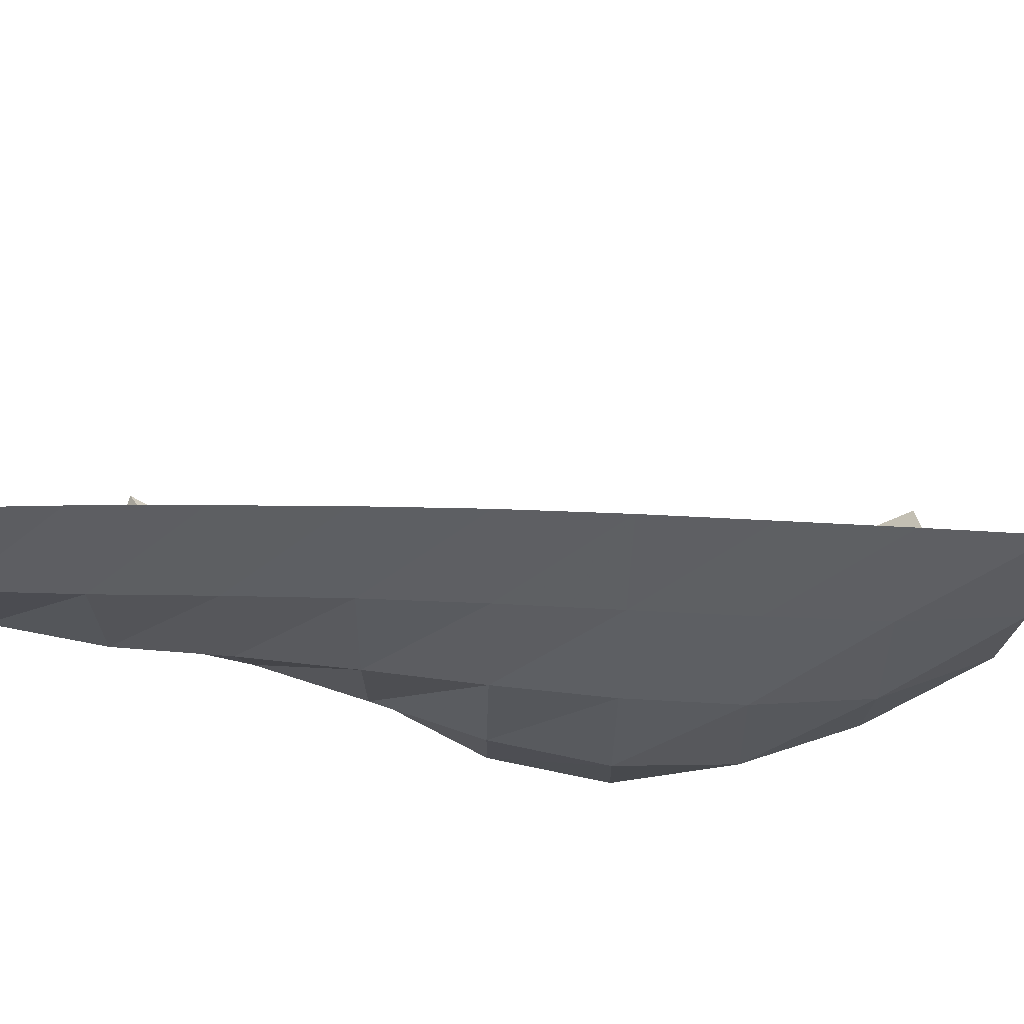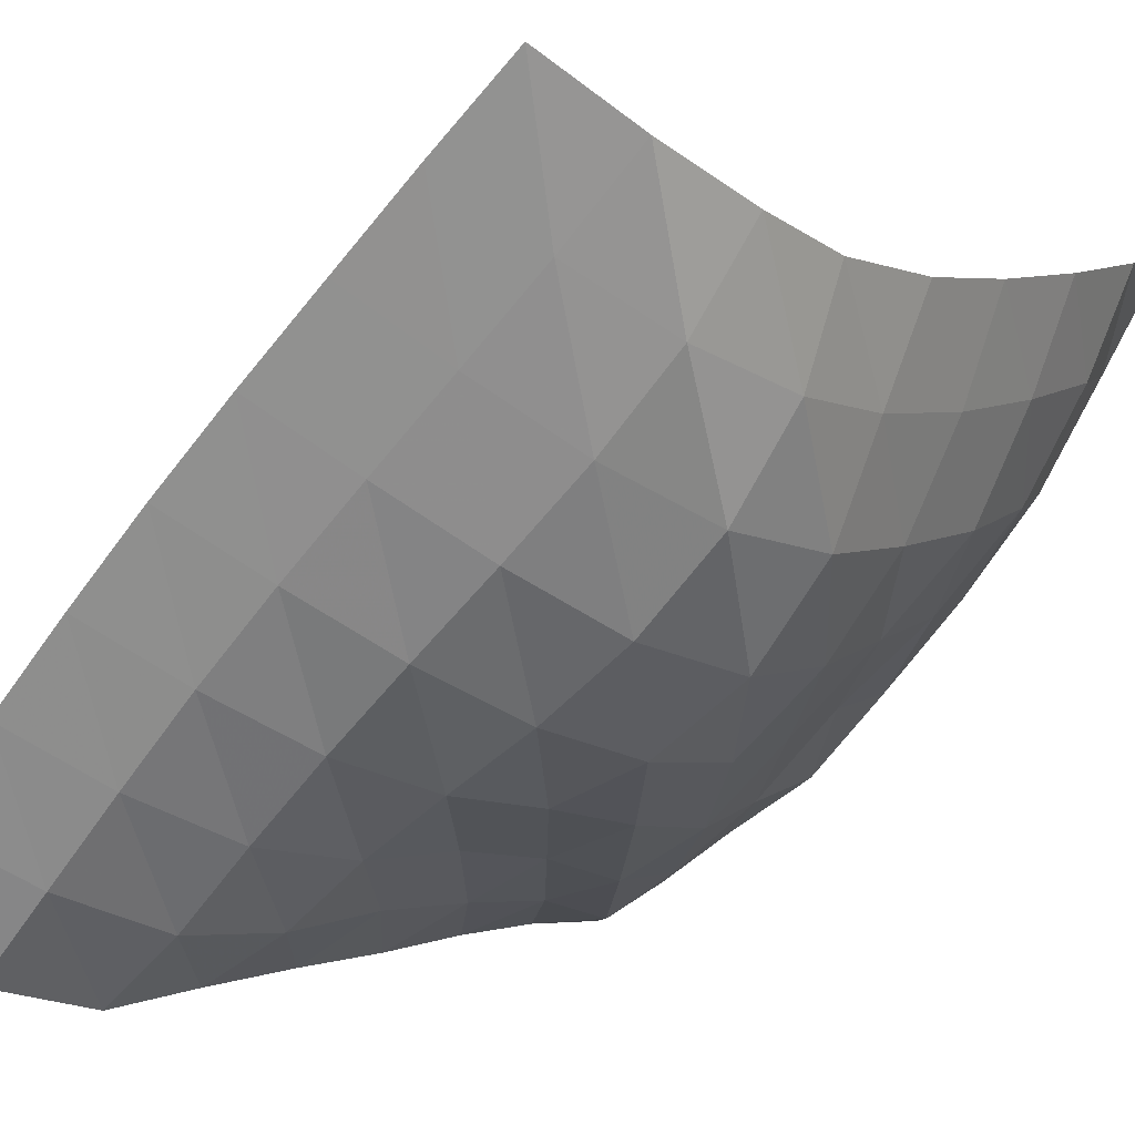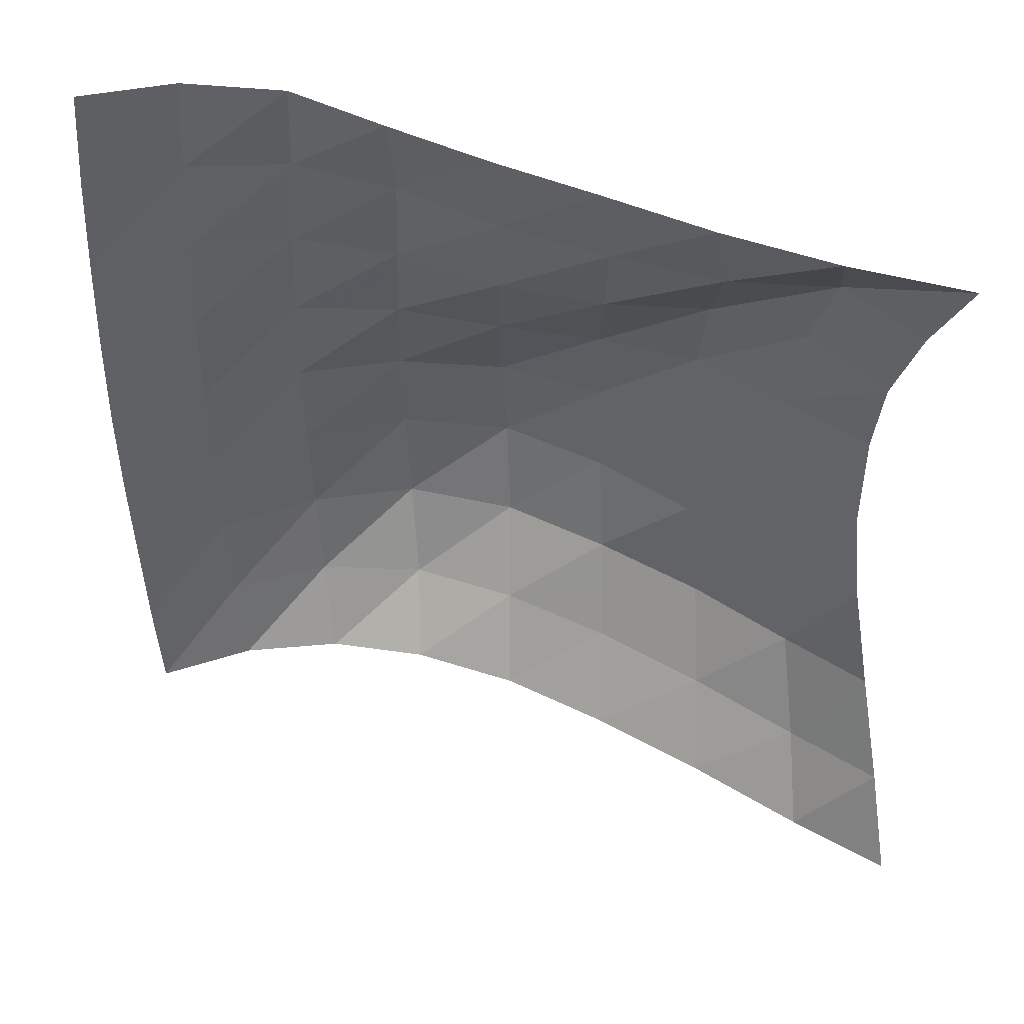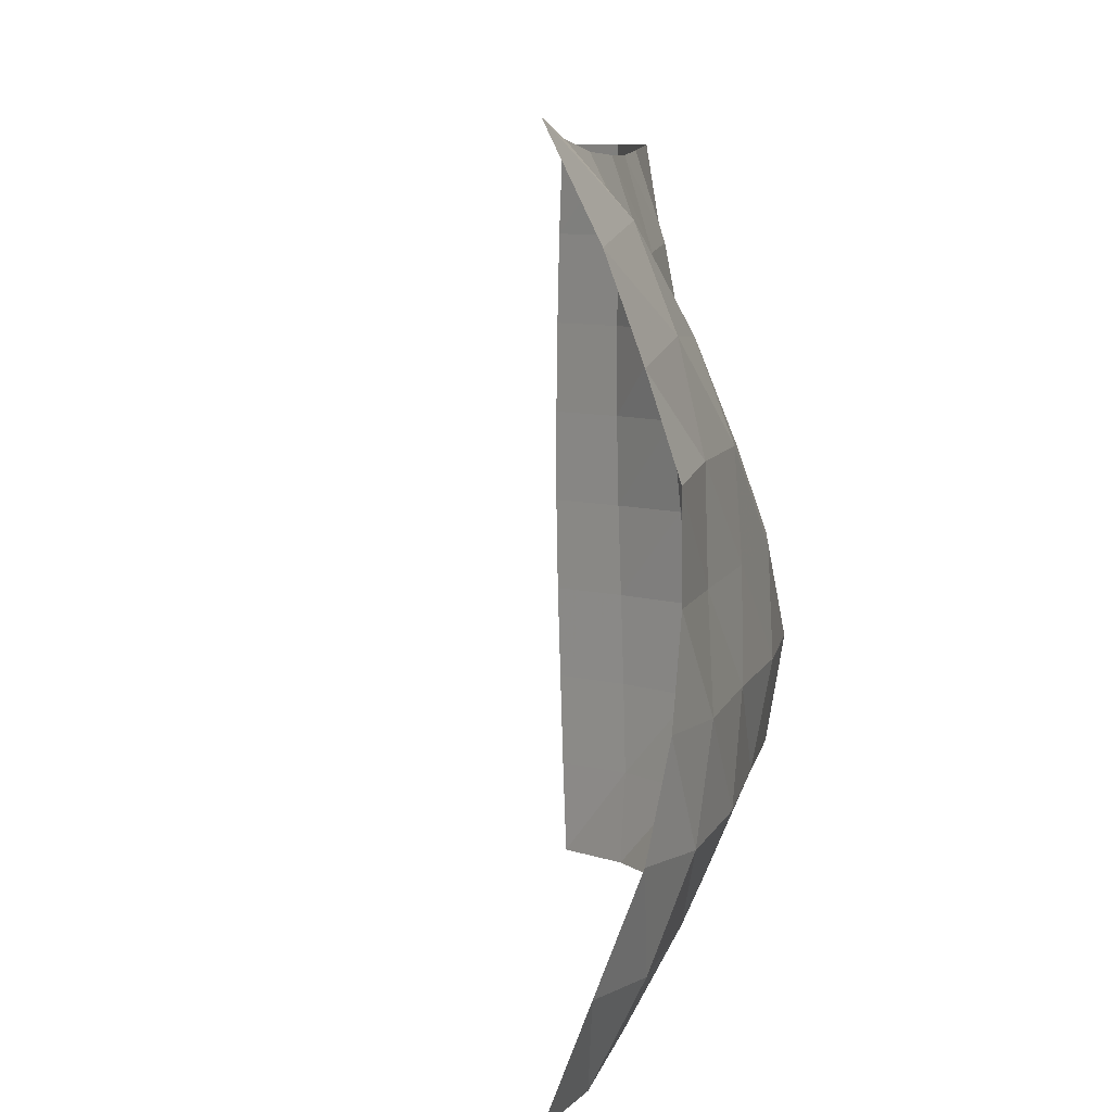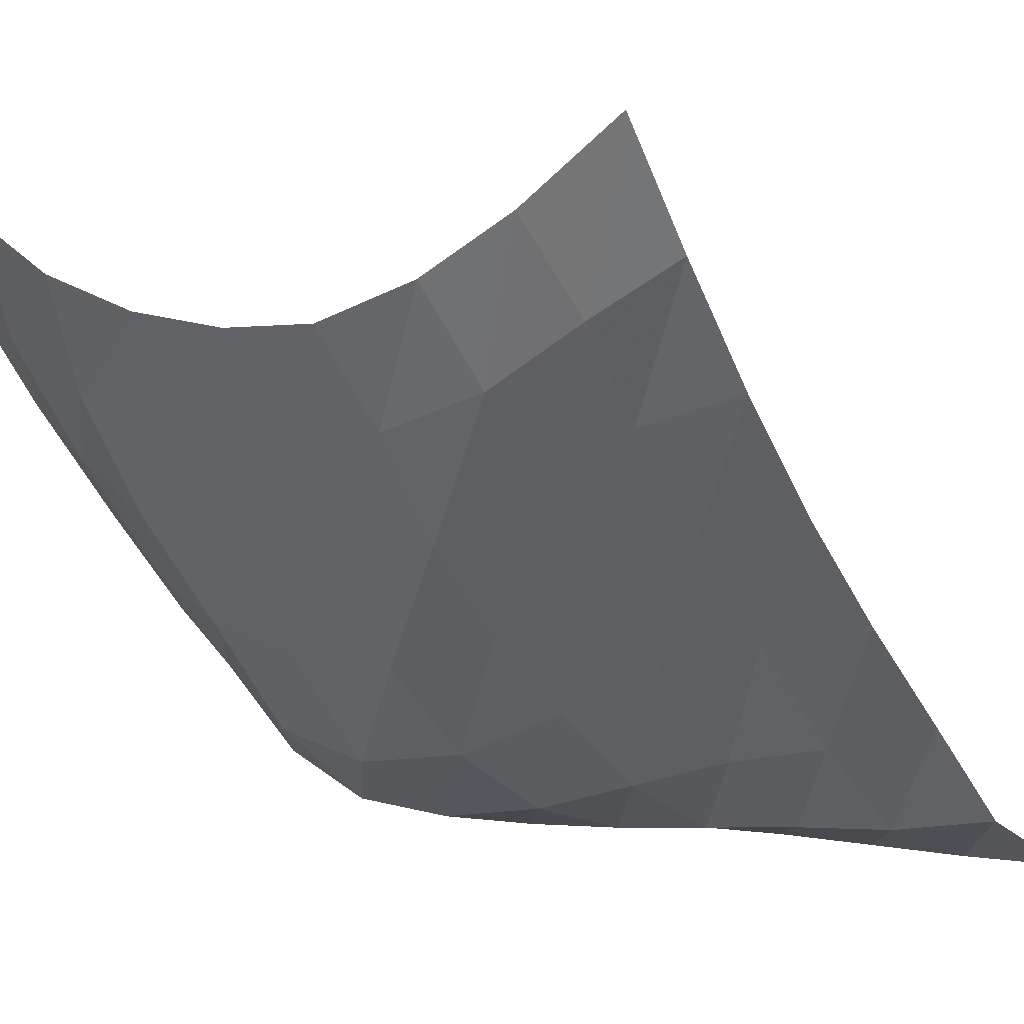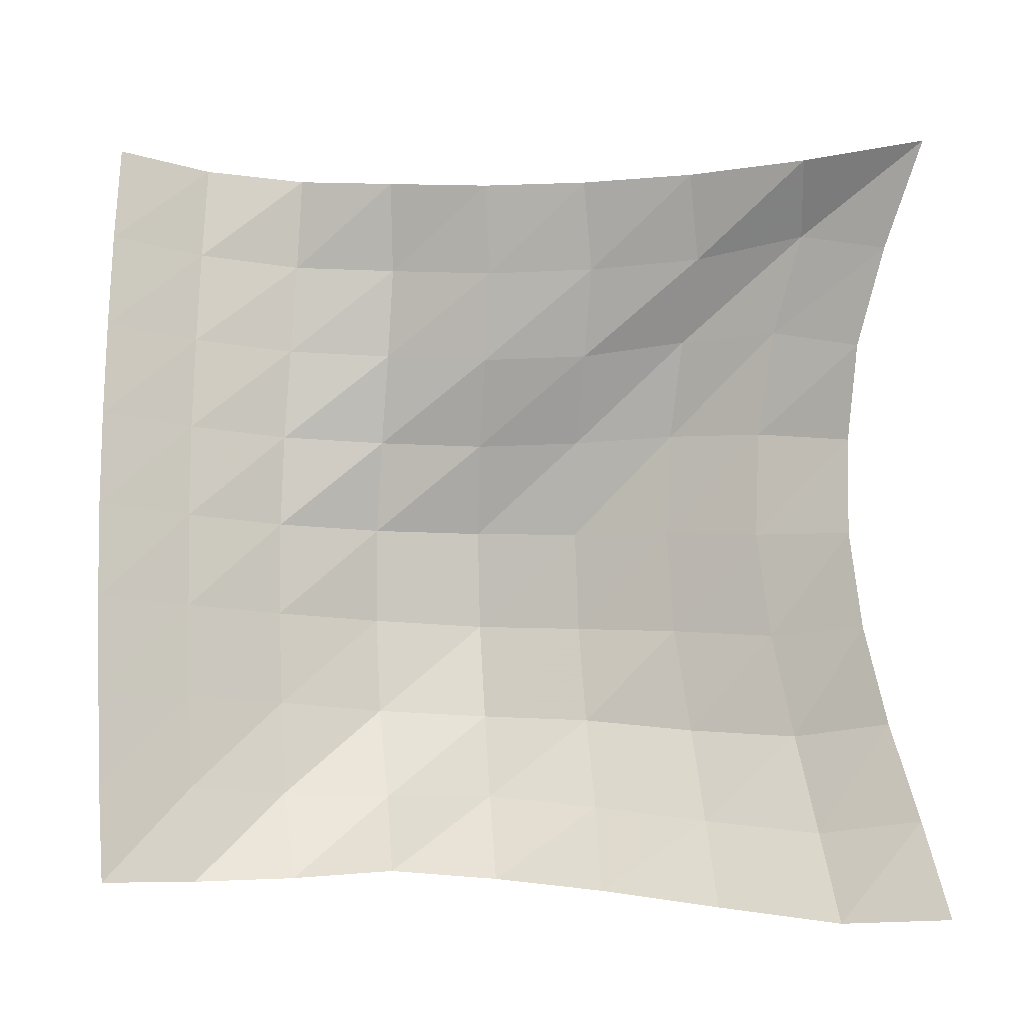
<metadata>
{"format":"obj","ext":"obj","renderer":"f3d","projection":"perspective","resolution":1024,"background":"white","views":[{"elev":-42.3,"azim":88.4,"up":"+Y"},{"elev":-66.2,"azim":143.4,"up":"+Y"},{"elev":42.3,"azim":153.8,"up":"+Z"},{"elev":5.3,"azim":-132.0,"up":"+Z"},{"elev":2.9,"azim":-48.7,"up":"+Y"},{"elev":-11.6,"azim":146.3,"up":"+Z"}]}
</metadata>
<code>
v -1 0 -1
v -1.022 -0.1179 -0.7545
v -1.041 -0.2451 -0.4985
v -1.036 -0.3255 -0.2361
v -1.029 -0.3608 0.0205
v -1.031 -0.3557 0.2742
v -1.004 -0.2773 0.5133
v -1.003 -0.1606 0.7531
v -1 0 1
v -0.8654 -0.2506 -1.006
v -0.9115 -0.3769 -0.7743
v -0.9388 -0.4948 -0.5141
v -0.9231 -0.5622 -0.2393
v -0.8907 -0.5762 0.03564
v -0.8943 -0.5625 0.3113
v -0.8888 -0.4833 0.5776
v -0.887 -0.3567 0.8157
v -0.802 -0.2418 0.9794
v -0.6926 -0.52 -0.9615
v -0.751 -0.6405 -0.7342
v -0.7967 -0.7537 -0.4835
v -0.7809 -0.801 -0.2087
v -0.7665 -0.8116 0.06524
v -0.7656 -0.7859 0.3323
v -0.7359 -0.6881 0.5749
v -0.6856 -0.5513 0.768
v -0.6136 -0.4858 0.9753
v -0.5095 -0.7739 -0.9155
v -0.5753 -0.8897 -0.6899
v -0.6227 -0.9965 -0.4444
v -0.6387 -1.052 -0.1827
v -0.6253 -1.048 0.08285
v -0.5827 -0.9797 0.3277
v -0.5279 -0.8605 0.5439
v -0.4891 -0.7699 0.7632
v -0.4315 -0.723 0.988
v -0.3306 -1.001 -0.8812
v -0.3871 -1.118 -0.6542
v -0.4462 -1.235 -0.4221
v -0.461 -1.284 -0.1624
v -0.4298 -1.248 0.09625
v -0.3721 -1.151 0.3242
v -0.322 -1.047 0.5444
v -0.2956 -0.9845 0.7745
v -0.2503 -0.9362 1.007
v -0.1278 -1.196 -0.8582
v -0.1917 -1.331 -0.65
v -0.2141 -1.417 -0.4042
v -0.208 -1.431 -0.1479
v -0.1831 -1.391 0.1019
v -0.1542 -1.32 0.3386
v -0.1302 -1.251 0.5724
v -0.1153 -1.205 0.8075
v -0.06951 -1.145 1.038
v 0.07529 -1.366 -0.8757
v 0.05807 -1.46 -0.6424
v 0.06106 -1.483 -0.3927
v 0.07353 -1.482 -0.1447
v 0.08565 -1.466 0.1029
v 0.09253 -1.439 0.3466
v 0.09288 -1.412 0.5895
v 0.08903 -1.391 0.8303
v 0.1009 -1.348 1.07
v 0.3176 -1.466 -0.8875
v 0.3259 -1.492 -0.639
v 0.3366 -1.495 -0.3909
v 0.3468 -1.494 -0.1434
v 0.3548 -1.491 0.105
v 0.357 -1.486 0.3522
v 0.3524 -1.482 0.5992
v 0.3446 -1.478 0.844
v 0.3355 -1.467 1.089
v 0.5717 -1.493 -0.8952
v 0.5877 -1.495 -0.6451
v 0.5992 -1.496 -0.3946
v 0.6099 -1.496 -0.1438
v 0.6161 -1.495 0.1071
v 0.6158 -1.495 0.3576
v 0.6111 -1.495 0.6076
v 0.6029 -1.495 0.857
v 0.5889 -1.494 1.106
f 1 10 2
f 2 10 11
f 2 11 3
f 3 11 12
f 3 12 4
f 4 12 13
f 4 13 5
f 5 13 14
f 5 14 6
f 6 14 15
f 6 15 7
f 7 15 16
f 7 16 8
f 8 16 17
f 8 17 9
f 9 17 18
f 10 19 11
f 11 19 20
f 11 20 12
f 12 20 21
f 12 21 13
f 13 21 22
f 13 22 14
f 14 22 23
f 14 23 15
f 15 23 24
f 15 24 16
f 16 24 25
f 16 25 17
f 17 25 26
f 17 26 18
f 18 26 27
f 19 28 20
f 20 28 29
f 20 29 21
f 21 29 30
f 21 30 22
f 22 30 31
f 22 31 23
f 23 31 32
f 23 32 24
f 24 32 33
f 24 33 25
f 25 33 34
f 25 34 26
f 26 34 35
f 26 35 27
f 27 35 36
f 28 37 29
f 29 37 38
f 29 38 30
f 30 38 39
f 30 39 31
f 31 39 40
f 31 40 32
f 32 40 41
f 32 41 33
f 33 41 42
f 33 42 34
f 34 42 43
f 34 43 35
f 35 43 44
f 35 44 36
f 36 44 45
f 37 46 38
f 38 46 47
f 38 47 39
f 39 47 48
f 39 48 40
f 40 48 49
f 40 49 41
f 41 49 50
f 41 50 42
f 42 50 51
f 42 51 43
f 43 51 52
f 43 52 44
f 44 52 53
f 44 53 45
f 45 53 54
f 46 55 47
f 47 55 56
f 47 56 48
f 48 56 57
f 48 57 49
f 49 57 58
f 49 58 50
f 50 58 59
f 50 59 51
f 51 59 60
f 51 60 52
f 52 60 61
f 52 61 53
f 53 61 62
f 53 62 54
f 54 62 63
f 55 64 56
f 56 64 65
f 56 65 57
f 57 65 66
f 57 66 58
f 58 66 67
f 58 67 59
f 59 67 68
f 59 68 60
f 60 68 69
f 60 69 61
f 61 69 70
f 61 70 62
f 62 70 71
f 62 71 63
f 63 71 72
f 64 73 65
f 65 73 74
f 65 74 66
f 66 74 75
f 66 75 67
f 67 75 76
f 67 76 68
f 68 76 77
f 68 77 69
f 69 77 78
f 69 78 70
f 70 78 79
f 70 79 71
f 71 79 80
f 71 80 72
f 72 80 81

</code>
